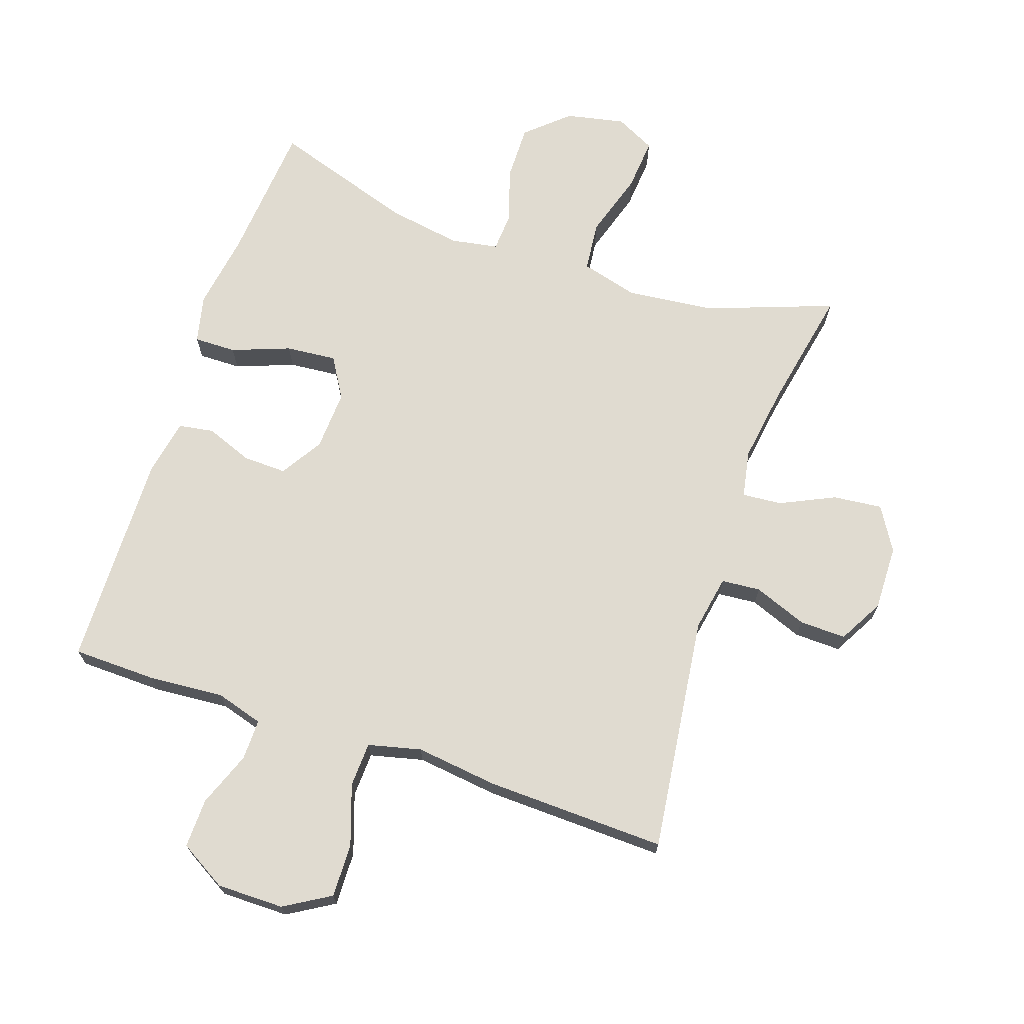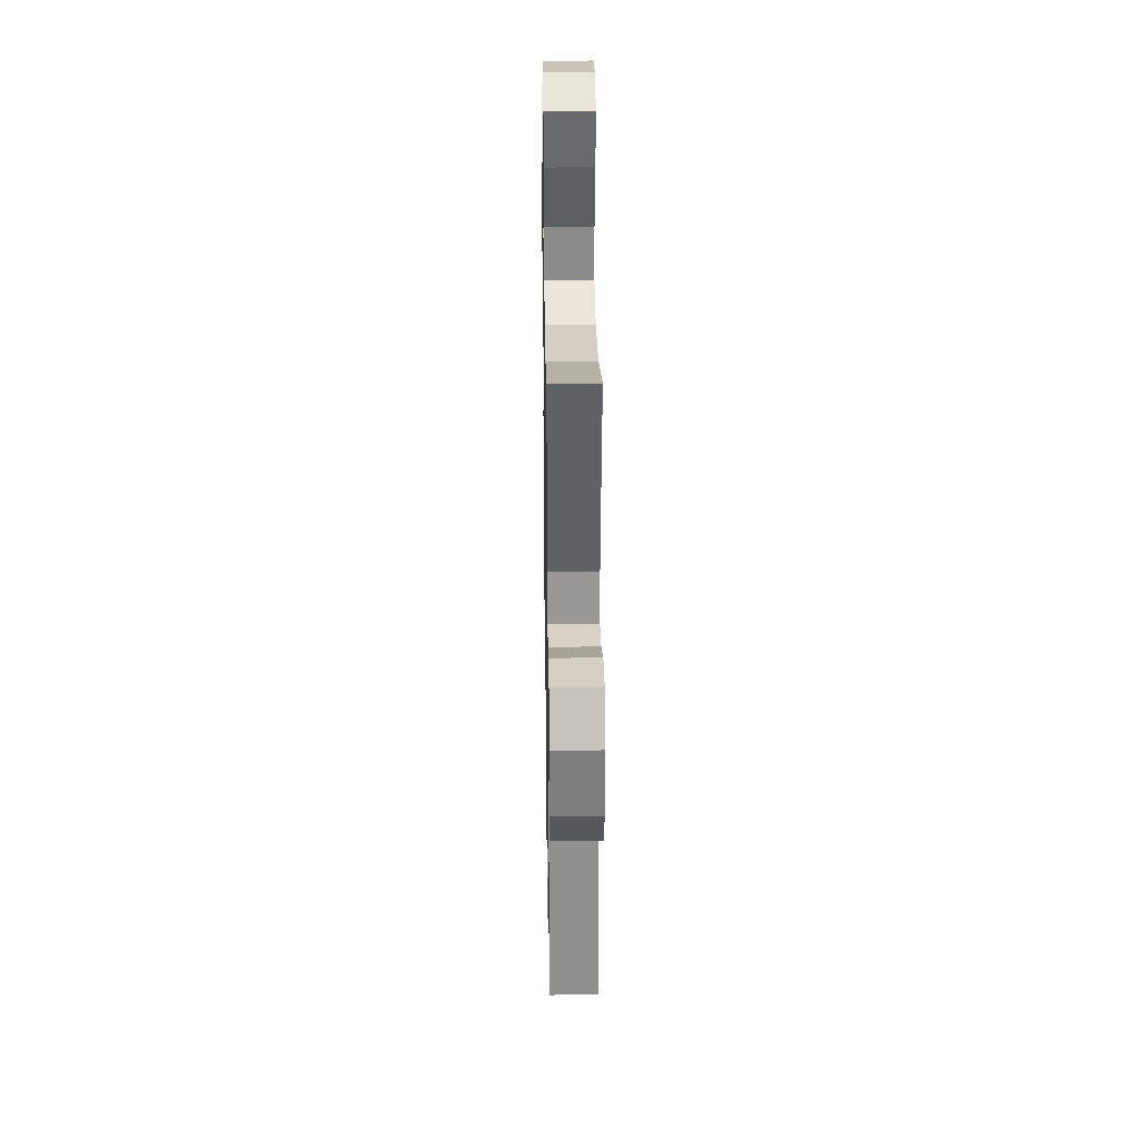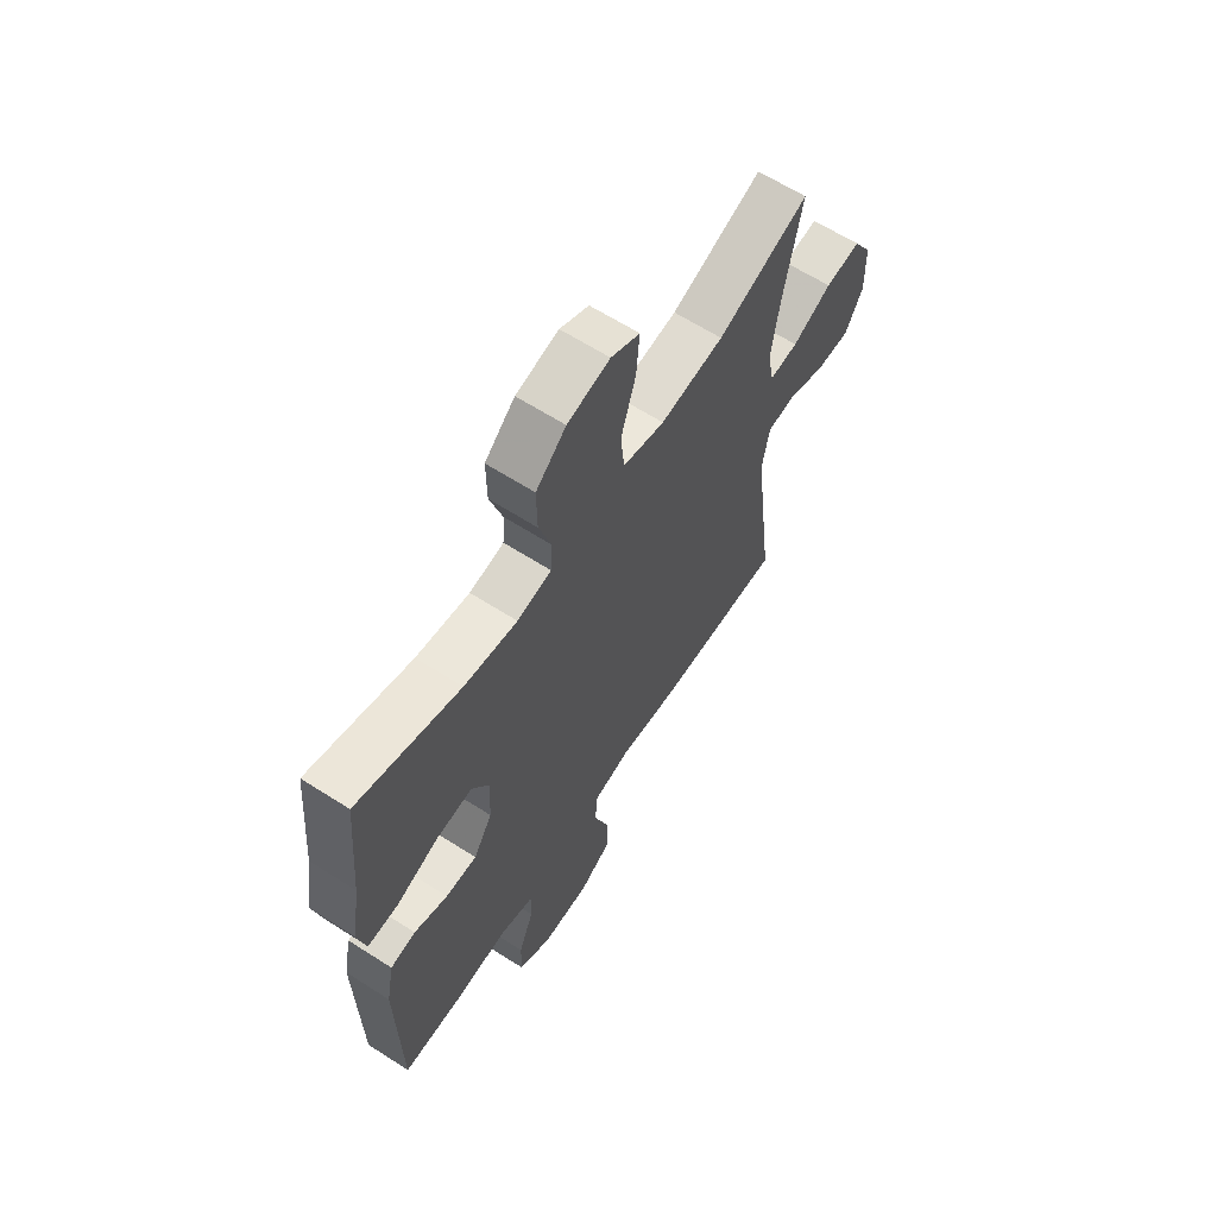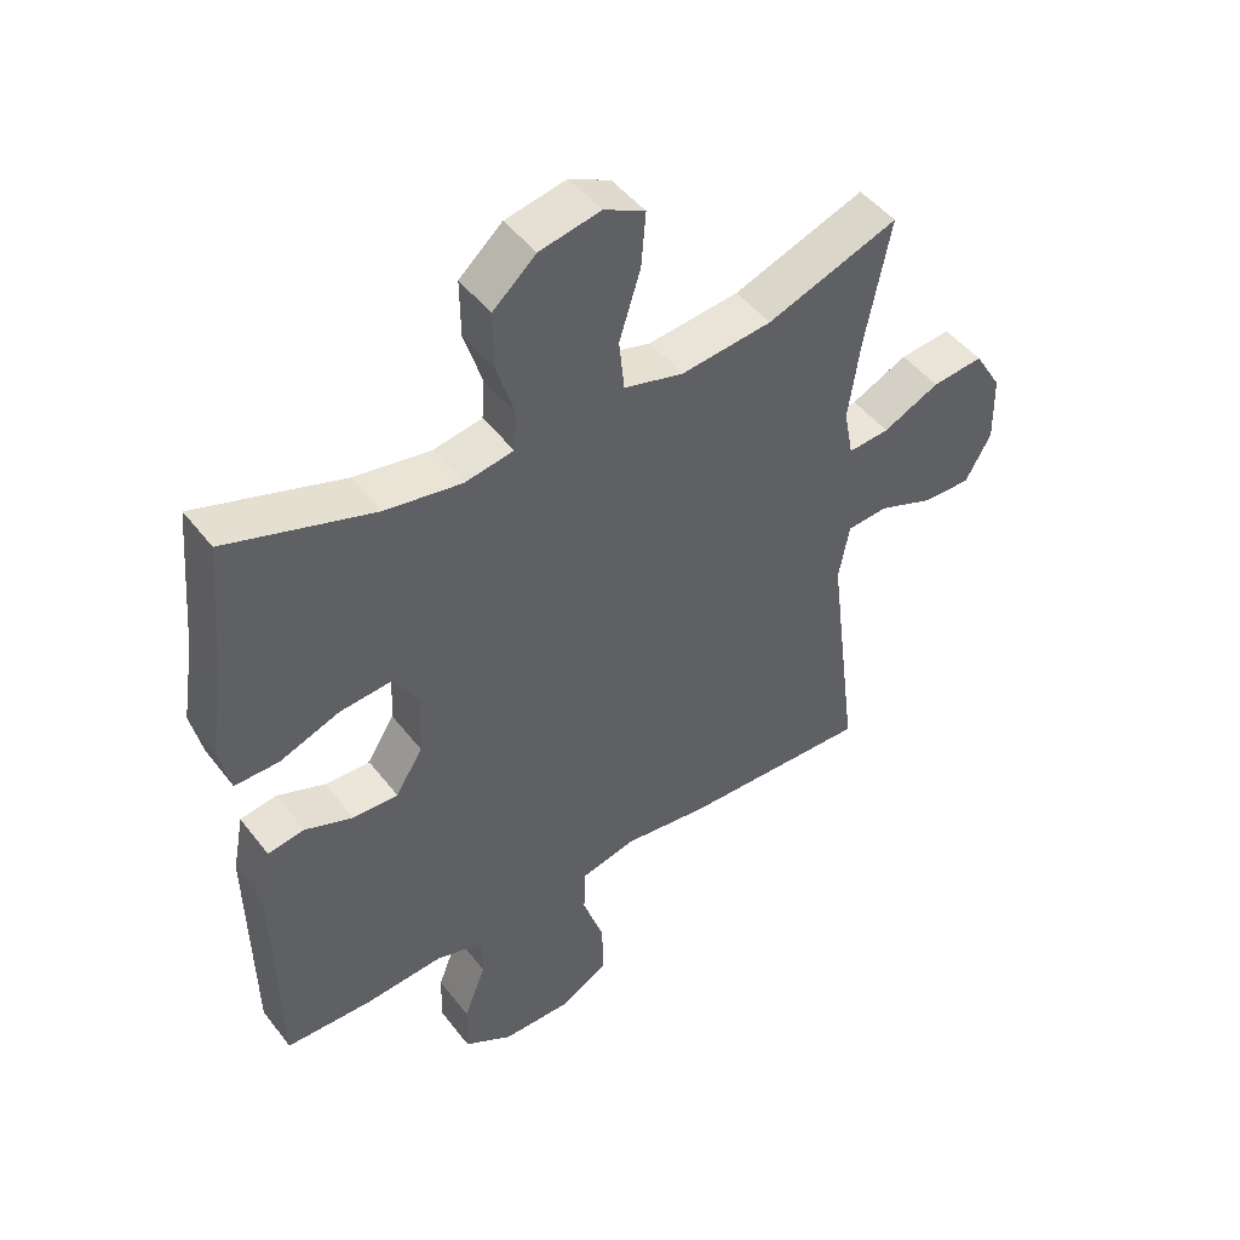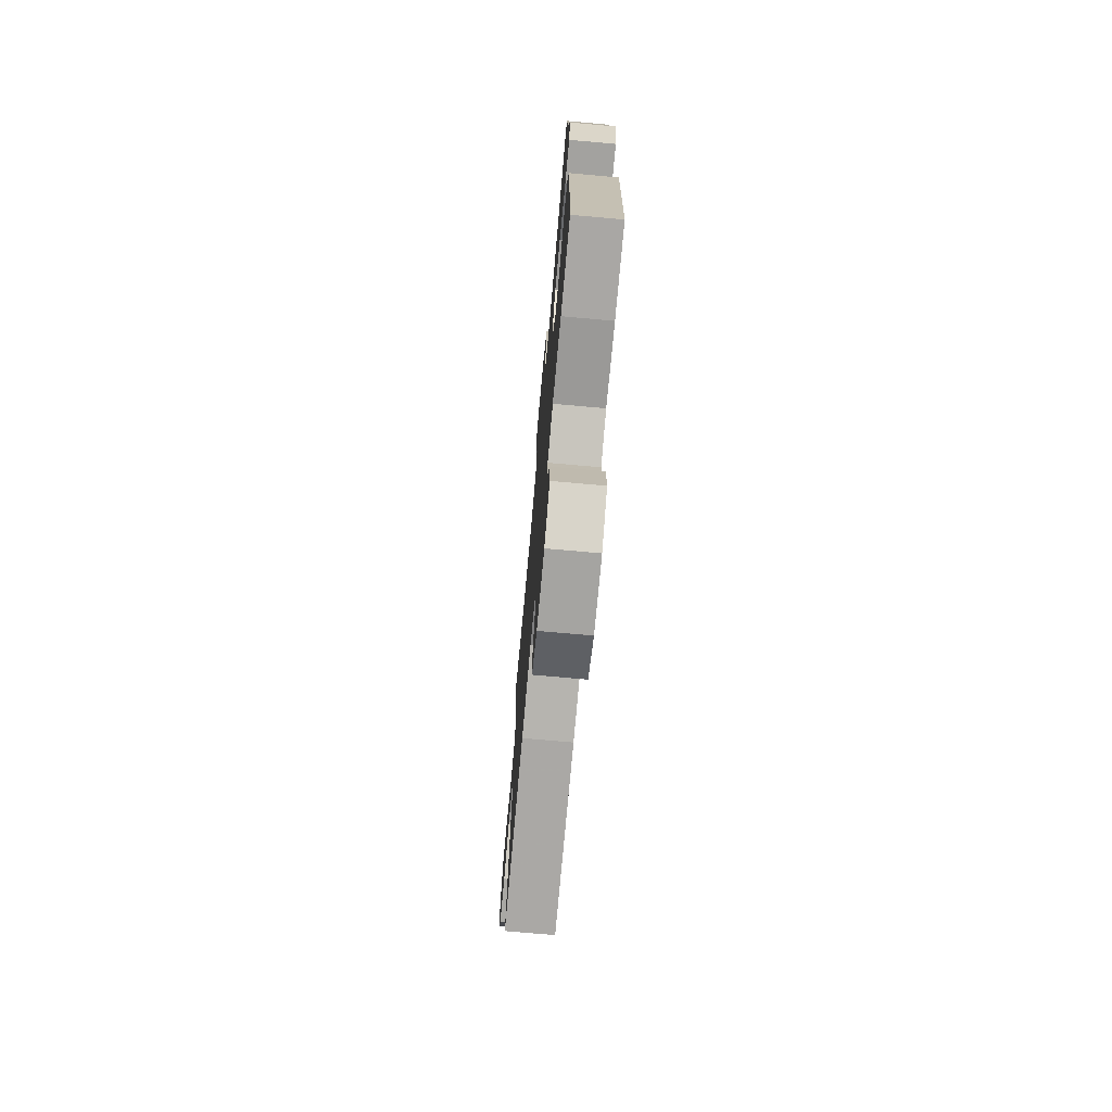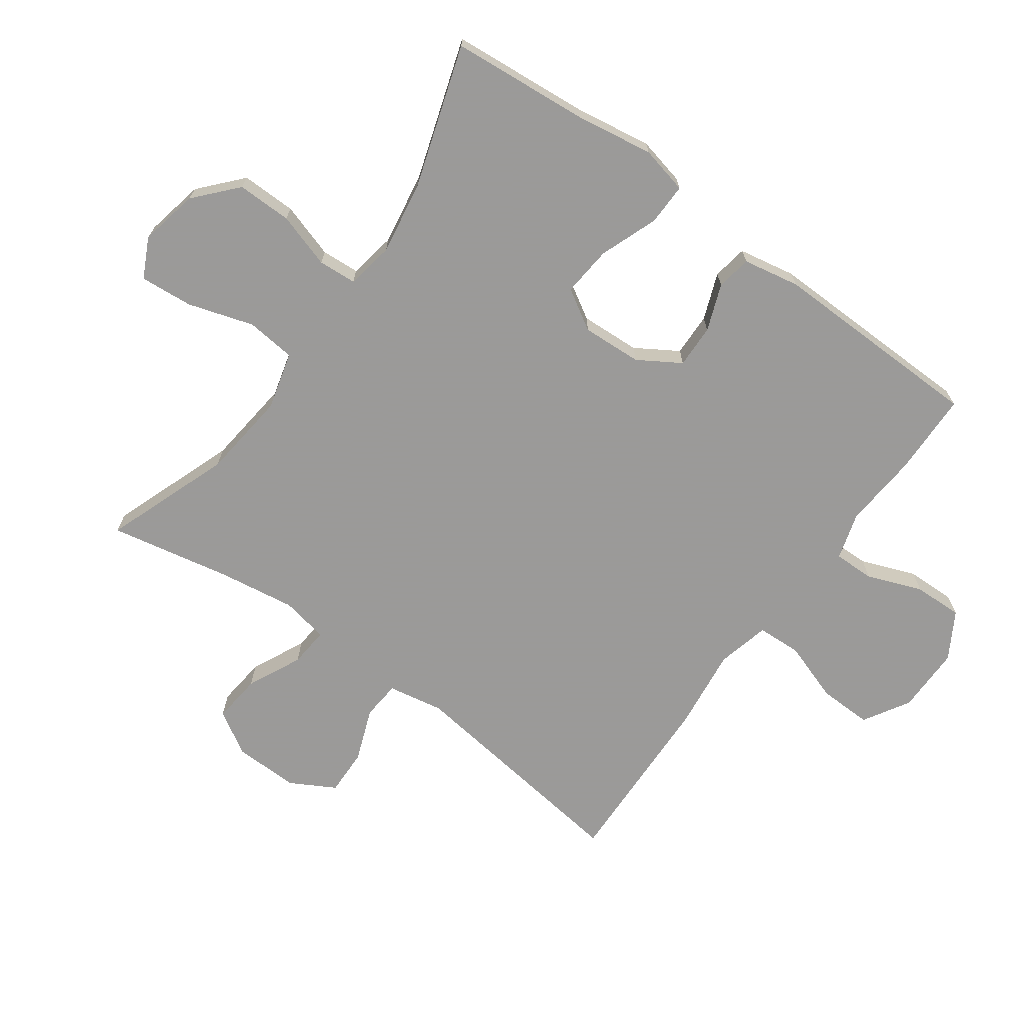
<metadata>
{"format":"obj","ext":"obj","renderer":"f3d","projection":"perspective","resolution":1024,"background":"white","views":[{"elev":69.9,"azim":-161.3,"up":"+Y"},{"elev":32.1,"azim":-90.9,"up":"+Z"},{"elev":63.5,"azim":122.9,"up":"+Z"},{"elev":47.3,"azim":144.4,"up":"+Z"},{"elev":-73.4,"azim":84.9,"up":"+Z"},{"elev":-69.5,"azim":54.1,"up":"+Y"}]}
</metadata>
<code>
v 0.5 0.07 -0.5
v 0.369 0.07 -0.503
v 0.251 0.07 -0.494
v 0.177 0.07 -0.516
v 0.178 0.07 -0.58
v 0.211 0.07 -0.666
v 0.213 0.07 -0.743
v 0.14 0.07 -0.786
v 0.035 0.07 -0.786
v -0.037 0.07 -0.743
v -0.035 0.07 -0.659
v -0.003 0.07 -0.565
v -0.006 0.07 -0.495
v -0.089 0.07 -0.475
v -0.217 0.07 -0.491
v -0.5 0.07 -0.5
v -0.453 0.07 -0.13
v -0.469 0.07 -0.043
v -0.53 0.07 -0.038
v -0.613 0.07 -0.07
v -0.686 0.07 -0.072
v -0.725 0.07 -0.002
v -0.723 0.07 0.1
v -0.682 0.07 0.168
v -0.605 0.07 0.16
v -0.52 0.07 0.12
v -0.458 0.07 0.115
v -0.444 0.07 0.189
v -0.462 0.07 0.31
v -0.5 0.07 0.5
v -0.302 0.07 0.428
v -0.165 0.07 0.413
v -0.075 0.07 0.437
v -0.067 0.07 0.515
v -0.099 0.07 0.617
v -0.106 0.07 0.7
v -0.044 0.07 0.731
v 0.048 0.07 0.712
v 0.113 0.07 0.654
v 0.112 0.07 0.568
v 0.085 0.07 0.482
v 0.089 0.07 0.422
v 0.163 0.07 0.409
v 0.278 0.07 0.428
v 0.5 0.07 0.5
v 0.519 0.07 0.282
v 0.538 0.07 0.162
v 0.521 0.07 0.087
v 0.455 0.07 0.088
v 0.364 0.07 0.122
v 0.285 0.07 0.129
v 0.247 0.07 0.066
v 0.252 0.07 -0.028
v 0.293 0.07 -0.094
v 0.361 0.07 -0.092
v 0.434 0.07 -0.064
v 0.489 0.07 -0.073
v 0.506 0.07 -0.162
v 0.5 0 -0.5
v 0.369 0 -0.503
v 0.251 0 -0.494
v 0.177 0 -0.516
v 0.178 0 -0.58
v 0.211 0 -0.666
v 0.213 0 -0.743
v 0.14 0 -0.786
v 0.035 0 -0.786
v -0.037 0 -0.743
v -0.035 0 -0.659
v -0.003 0 -0.565
v -0.006 0 -0.495
v -0.089 0 -0.475
v -0.217 0 -0.491
v -0.5 0 -0.5
v -0.453 0 -0.13
v -0.469 0 -0.043
v -0.53 0 -0.038
v -0.613 0 -0.07
v -0.686 0 -0.072
v -0.725 0 -0.002
v -0.723 0 0.1
v -0.682 0 0.168
v -0.605 0 0.16
v -0.52 0 0.12
v -0.458 0 0.115
v -0.444 0 0.189
v -0.462 0 0.31
v -0.5 0 0.5
v -0.302 0 0.428
v -0.165 0 0.413
v -0.075 0 0.437
v -0.067 0 0.515
v -0.099 0 0.617
v -0.106 0 0.7
v -0.044 0 0.731
v 0.048 0 0.712
v 0.113 0 0.654
v 0.112 0 0.568
v 0.085 0 0.482
v 0.089 0 0.422
v 0.163 0 0.409
v 0.278 0 0.428
v 0.5 0 0.5
v 0.519 0 0.282
v 0.538 0 0.162
v 0.521 0 0.087
v 0.455 0 0.088
v 0.364 0 0.122
v 0.285 0 0.129
v 0.247 0 0.066
v 0.252 0 -0.028
v 0.293 0 -0.094
v 0.361 0 -0.092
v 0.434 0 -0.064
v 0.489 0 -0.073
v 0.506 0 -0.162
f 55 56 57 58
f 54 55 58 1
f 53 54 1 2
f 47 48 49 50
f 46 47 50 51
f 44 45 46 51
f 43 44 51 52
f 38 39 40 41
f 38 41 42
f 37 38 42
f 34 35 36 37
f 33 34 37 42
f 32 33 42 43
f 29 30 31
f 28 29 31 32
f 27 28 32 43
f 23 24 25 26
f 23 26 27
f 22 23 27
f 19 20 21 22
f 18 19 22 27
f 17 18 27 43
f 14 15 16 17
f 13 14 17 43
f 9 10 11 12
f 5 6 7 8
f 4 5 8 9
f 53 2 3
f 53 3 4
f 13 43 52 53
f 12 13 53
f 4 9 12 53
f 116 115 114 113
f 59 116 113 112
f 60 59 112 111
f 108 107 106 105
f 109 108 105 104
f 109 104 103 102
f 110 109 102 101
f 99 98 97 96
f 100 99 96
f 100 96 95
f 95 94 93 92
f 100 95 92 91
f 101 100 91 90
f 89 88 87
f 90 89 87 86
f 101 90 86 85
f 84 83 82 81
f 85 84 81
f 85 81 80
f 80 79 78 77
f 85 80 77 76
f 101 85 76 75
f 75 74 73 72
f 101 75 72 71
f 70 69 68 67
f 66 65 64 63
f 67 66 63 62
f 61 60 111
f 62 61 111
f 111 110 101 71
f 111 71 70
f 111 70 67 62
f 1 59 60 2
f 2 60 61 3
f 3 61 62 4
f 4 62 63 5
f 5 63 64 6
f 6 64 65 7
f 7 65 66 8
f 8 66 67 9
f 9 67 68 10
f 10 68 69 11
f 11 69 70 12
f 12 70 71 13
f 13 71 72 14
f 14 72 73 15
f 15 73 74 16
f 16 74 75 17
f 17 75 76 18
f 18 76 77 19
f 19 77 78 20
f 20 78 79 21
f 21 79 80 22
f 22 80 81 23
f 23 81 82 24
f 24 82 83 25
f 25 83 84 26
f 26 84 85 27
f 27 85 86 28
f 28 86 87 29
f 29 87 88 30
f 30 88 89 31
f 31 89 90 32
f 32 90 91 33
f 33 91 92 34
f 34 92 93 35
f 35 93 94 36
f 36 94 95 37
f 37 95 96 38
f 38 96 97 39
f 39 97 98 40
f 40 98 99 41
f 41 99 100 42
f 42 100 101 43
f 43 101 102 44
f 44 102 103 45
f 45 103 104 46
f 46 104 105 47
f 47 105 106 48
f 48 106 107 49
f 49 107 108 50
f 50 108 109 51
f 51 109 110 52
f 52 110 111 53
f 53 111 112 54
f 54 112 113 55
f 55 113 114 56
f 56 114 115 57
f 57 115 116 58
f 58 116 59 1

</code>
